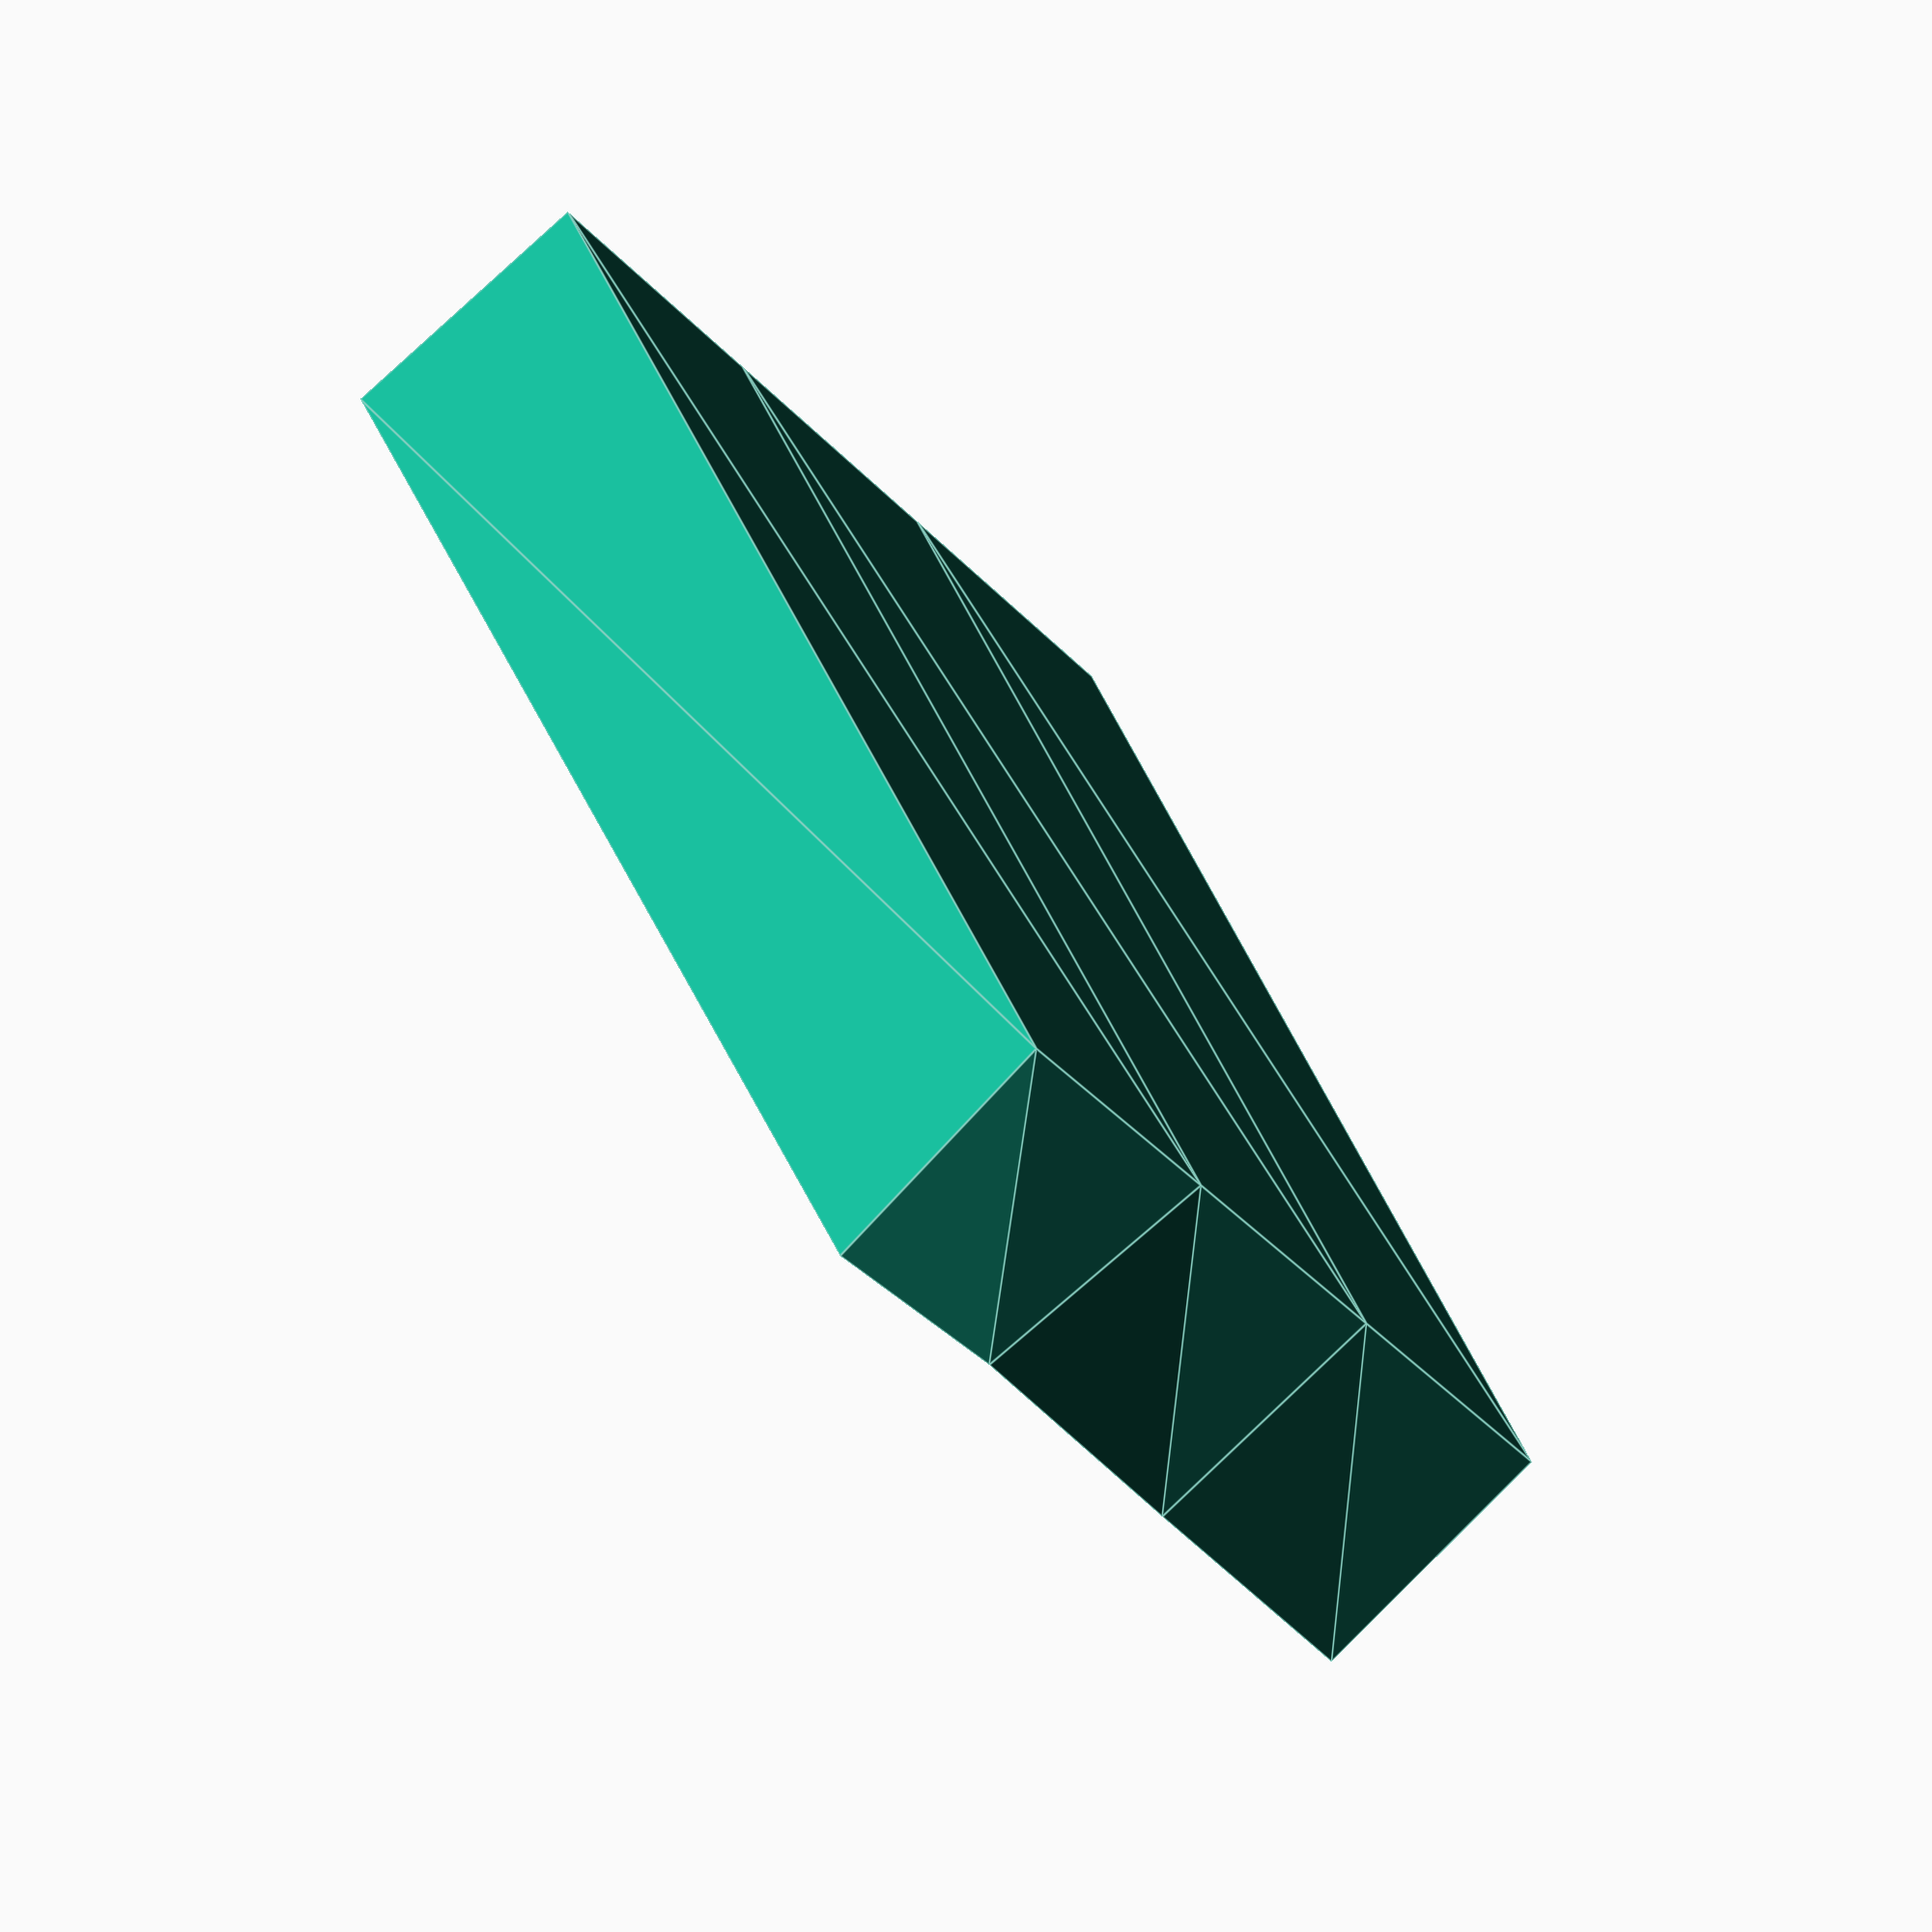
<openscad>

CubeFaces = [
  [0,1,2,3],  // bottom
  [4,5,1,0],  // front
  [7,6,5,4],  // top
  [5,6,2,1],  // right
  [6,7,3,2],  // back
  [7,4,0,3]]; // left
 union() { polyhedron( points=[ [30.000,45.000,3], [35.000,45.000,3],[35.000,50.000,3],[30.000,50.000,3],[30.000, 45.000, 30.032], [35.000, 45.000, 30.597], [35.000,50.000,30.798],[30.000,50.000,30.467]],faces=CubeFaces);

polyhedron( points=[ [35.000,45.000,3], [40.000,45.000,3],[40.000,50.000,3],[35.000,50.000,3],[35.000, 45.000, 30.597], [40.000, 45.000, 31.171], [40.000,50.000,30.904],[35.000,50.000,30.798]],faces=CubeFaces);

polyhedron( points=[ [40.000,45.000,3], [45.000,45.000,3],[45.000,50.000,3],[40.000,50.000,3],[40.000, 45.000, 31.171], [45.000, 45.000, 31.794], [45.000,50.000,32.480],[40.000,50.000,30.904]],faces=CubeFaces);
 }
</openscad>
<views>
elev=327.6 azim=229.9 roll=343.3 proj=o view=edges
</views>
